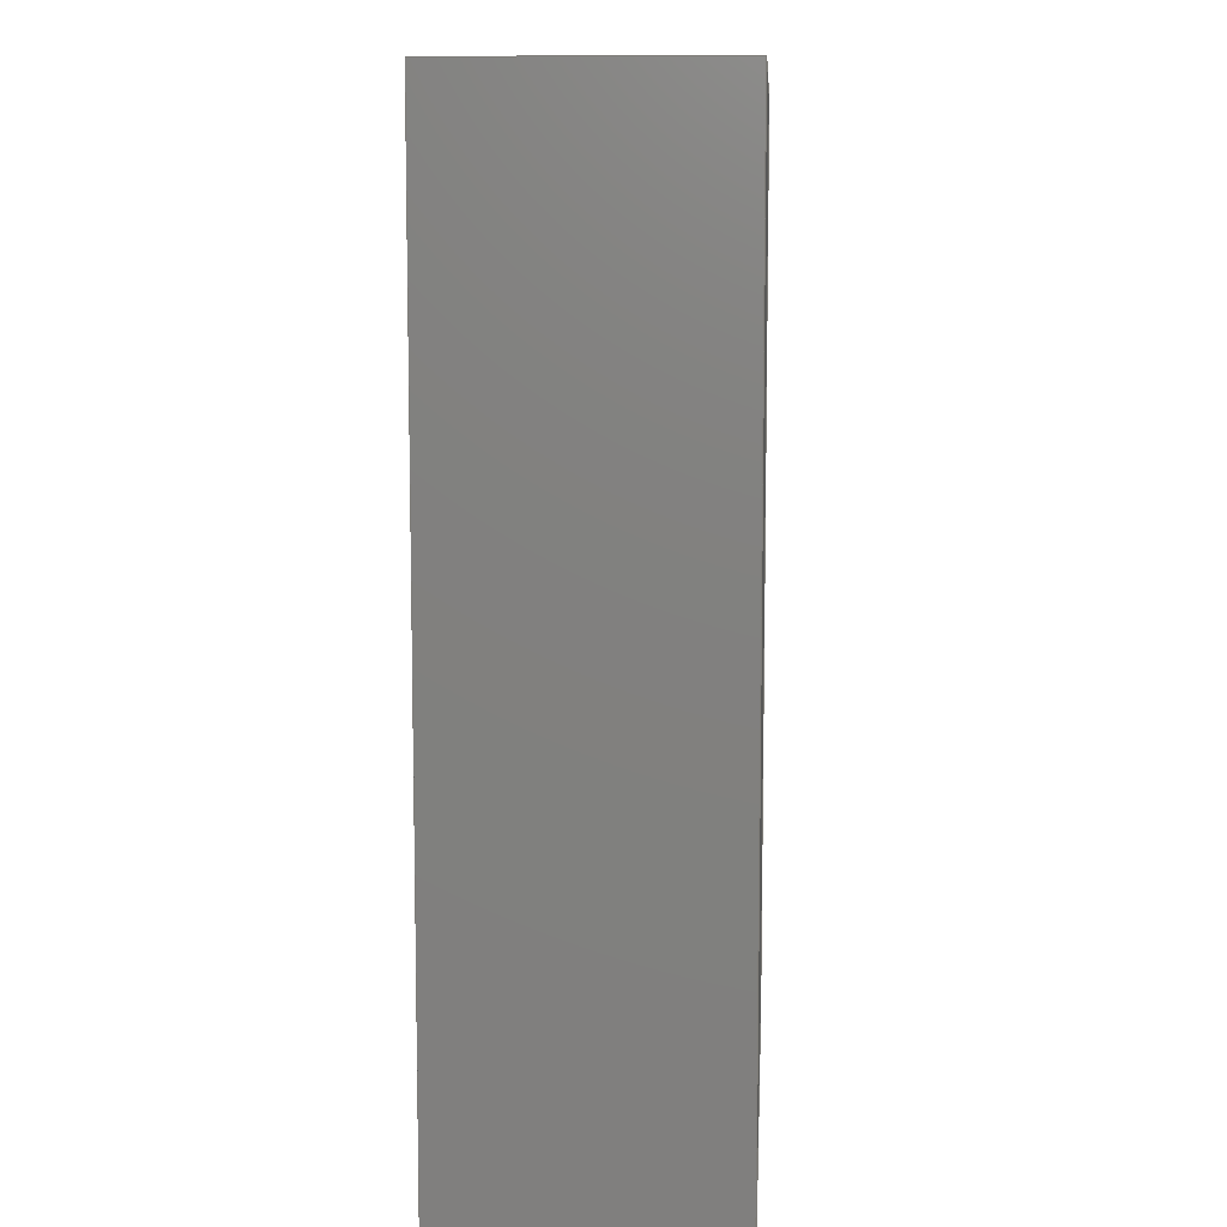
<metadata>
{"format":"step","ext":"step","renderer":"f3d","projection":"perspective","resolution":1024,"background":"white","views":[{"elev":8.8,"azim":-86.4,"up":"+Z"}]}
</metadata>
<code>
ISO-10303-21;
DATA;
#1 = EDGE_CURVE ( 'NONE', #71, #135, #175, .T. ) ;
#2 = DIRECTION ( 'NONE',  ( 0, -1, 0 ) ) ;
#3 =( NAMED_UNIT ( * ) PLANE_ANGLE_UNIT ( ) SI_UNIT ( $, .RADIAN. ) );
#4 = DIRECTION ( 'NONE',  ( -0, -0, -1 ) ) ;
#5 = EDGE_CURVE ( 'NONE', #141, #270, #267, .T. ) ;
#6 = CARTESIAN_POINT ( 'NONE',  ( 0, 0, 0 ) ) ;
#7 = CARTESIAN_POINT ( 'NONE',  ( 0, 0, 350 ) ) ;
#8 = STYLED_ITEM ( 'NONE', ( #91 ), #32 ) ;
#9 = APPLICATION_CONTEXT ( 'automotive_design' ) ;
#10 = APPLICATION_PROTOCOL_DEFINITION ( 'draft international standard', 'automotive_design', 1998, #9 ) ;
#11 = FILL_AREA_STYLE ('',( #117 ) ) ;
#12 = MANIFOLD_SOLID_BREP ( 'Extru.-Mince1', #170 ) ;
#13 = CARTESIAN_POINT ( 'NONE',  ( -125, 50, 350 ) ) ;
#14 = DIRECTION ( 'NONE',  ( 0, -0, -1 ) ) ;
#15 = DIRECTION ( 'NONE',  ( 1, 0, -0 ) ) ;
#16 = CARTESIAN_POINT ( 'NONE',  ( 0, 50, 350 ) ) ;
#17 = DIRECTION ( 'NONE',  ( 0, -1, 0 ) ) ;
#18 = DIRECTION ( 'NONE',  ( -1, -0, -0 ) ) ;
#19 = CARTESIAN_POINT ( 'NONE',  ( 0, -50, 350 ) ) ;
#20 = DIRECTION ( 'NONE',  ( 1, 0, -0 ) ) ;
#21 = PLANE ( 'NONE',  #27 ) ;
#22 = PRESENTATION_LAYER_ASSIGNMENT (  '', '', ( #8 ) ) ;
#23 = CARTESIAN_POINT ( 'NONE',  ( -125, -50, 350 ) ) ;
#24 = EDGE_CURVE ( 'NONE', #257, #322, #293, .T. ) ;
#25 = PLANE ( 'NONE',  #51 ) ;
#26 = DIRECTION ( 'NONE',  ( 0, 1, 0 ) ) ;
#27 = AXIS2_PLACEMENT_3D ( 'NONE', #107, #244, #265 ) ;
#28 = EDGE_CURVE ( 'NONE', #141, #133, #203, .T. ) ;
#29 = EDGE_CURVE ( 'NONE', #71, #114, #302, .T. ) ;
#30 = DIRECTION ( 'NONE',  ( 1, 0, 0 ) ) ;
#31 = MECHANICAL_DESIGN_GEOMETRIC_PRESENTATION_REPRESENTATION (  '', ( #8 ), #56 ) ;
#32 = ADVANCED_BREP_SHAPE_REPRESENTATION ( 'perimetre_700x350mm_rectangle', ( #12, #144 ), #317 ) ;
#33 = DIRECTION ( 'NONE',  ( 0, 1, -0 ) ) ;
#34 = CARTESIAN_POINT ( 'NONE',  ( 125, -50, 350 ) ) ;
#35 = DIRECTION ( 'NONE',  ( 0, -1, 0 ) ) ;
#36 = PLANE ( 'NONE',  #329 ) ;
#37 = VERTEX_POINT ( 'NONE', #309 ) ;
#38 = ORIENTED_EDGE ( 'NONE', *, *, #89, .T. ) ;
#39 = ORIENTED_EDGE ( 'NONE', *, *, #104, .F. ) ;
#40 = ORIENTED_EDGE ( 'NONE', *, *, #138, .T. ) ;
#41 = ORIENTED_EDGE ( 'NONE', *, *, #313, .T. ) ;
#42 = ORIENTED_EDGE ( 'NONE', *, *, #61, .T. ) ;
#43 = ORIENTED_EDGE ( 'NONE', *, *, #1, .F. ) ;
#44 = ORIENTED_EDGE ( 'NONE', *, *, #313, .F. ) ;
#45 = VECTOR ( 'NONE', #279, 1000 ) ;
#46 = LINE ( 'NONE', #23, #121 ) ;
#47 = COLOUR_RGB ( '',1, 1, 0.7529 ) ;
#48 = PRODUCT_DEFINITION_CONTEXT ( 'detailed design', #142, 'design' ) ;
#49 = VECTOR ( 'NONE', #4, 1000 ) ;
#50 = SURFACE_STYLE_FILL_AREA ( #11 ) ;
#51 = AXIS2_PLACEMENT_3D ( 'NONE', #334, #256, #252 ) ;
#52 = CARTESIAN_POINT ( 'NONE',  ( -125, 50, 350 ) ) ;
#53 = DIRECTION ( 'NONE',  ( 0, 1, 0 ) ) ;
#54 = DIRECTION ( 'NONE',  ( -0, -0, -1 ) ) ;
#55 =( LENGTH_UNIT ( ) NAMED_UNIT ( * ) SI_UNIT ( .MILLI., .METRE. ) );
#56 =( GEOMETRIC_REPRESENTATION_CONTEXT ( 3 ) GLOBAL_UNCERTAINTY_ASSIGNED_CONTEXT ( ( #86 ) ) GLOBAL_UNIT_ASSIGNED_CONTEXT ( ( #213, #191, #172 ) ) REPRESENTATION_CONTEXT ( 'NONE', 'WORKASPACE' ) );
#57 = DIRECTION ( 'NONE',  ( 0, -0, -1 ) ) ;
#58 = SHAPE_DEFINITION_REPRESENTATION ( #207, #32 ) ;
#59 = CARTESIAN_POINT ( 'NONE',  ( 125, 50, 350 ) ) ;
#60 = VECTOR ( 'NONE', #26, 1000 ) ;
#61 = EDGE_CURVE ( 'NONE', #322, #141, #227, .T. ) ;
#62 = LINE ( 'NONE', #281, #45 ) ;
#63 = ORIENTED_EDGE ( 'NONE', *, *, #88, .T. ) ;
#64 = VERTEX_POINT ( 'NONE', #250 ) ;
#65 = CARTESIAN_POINT ( 'NONE',  ( -125, 0, 350 ) ) ;
#66 = VERTEX_POINT ( 'NONE', #269 ) ;
#67 = ORIENTED_EDGE ( 'NONE', *, *, #331, .T. ) ;
#68 = DIRECTION ( 'NONE',  ( -0, -0, -1 ) ) ;
#69 = DIRECTION ( 'NONE',  ( -0, 0, -1 ) ) ;
#70 = DIRECTION ( 'NONE',  ( -0, -0, -1 ) ) ;
#71 = VERTEX_POINT ( 'NONE', #248 ) ;
#72 = AXIS2_PLACEMENT_3D ( 'NONE', #308, #20, #69 ) ;
#73 = ORIENTED_EDGE ( 'NONE', *, *, #297, .F. ) ;
#74 = DIRECTION ( 'NONE',  ( -1, -0, -0 ) ) ;
#75 = FACE_OUTER_BOUND ( 'NONE', #115, .T. ) ;
#76 = EDGE_LOOP ( 'NONE', ( #81, #80, #78, #113 ) ) ;
#77 = CARTESIAN_POINT ( 'NONE',  ( -125, 50, 350 ) ) ;
#78 = ORIENTED_EDGE ( 'NONE', *, *, #186, .F. ) ;
#79 = EDGE_LOOP ( 'NONE', ( #41, #38, #129, #284 ) ) ;
#80 = ORIENTED_EDGE ( 'NONE', *, *, #220, .F. ) ;
#81 = ORIENTED_EDGE ( 'NONE', *, *, #336, .F. ) ;
#82 = ORIENTED_EDGE ( 'NONE', *, *, #95, .T. ) ;
#83 = EDGE_LOOP ( 'NONE', ( #44, #291, #42, #143 ) ) ;
#84 = DIRECTION ( 'NONE',  ( 0, -0, 1 ) ) ;
#85 = ORIENTED_EDGE ( 'NONE', *, *, #138, .F. ) ;
#86 = UNCERTAINTY_MEASURE_WITH_UNIT (LENGTH_MEASURE( 1e-05 ), #213, 'distance_accuracy_value', 'NONE');
#87 = ORIENTED_EDGE ( 'NONE', *, *, #247, .T. ) ;
#88 = EDGE_CURVE ( 'NONE', #270, #257, #228, .T. ) ;
#89 = EDGE_CURVE ( 'NONE', #133, #64, #218, .T. ) ;
#90 = ORIENTED_EDGE ( 'NONE', *, *, #301, .T. ) ;
#91 = PRESENTATION_STYLE_ASSIGNMENT (( #328 ) ) ;
#92 = ORIENTED_EDGE ( 'NONE', *, *, #331, .F. ) ;
#93 = DIRECTION ( 'NONE',  ( 1, -0, 0 ) ) ;
#94 = ORIENTED_EDGE ( 'NONE', *, *, #5, .F. ) ;
#95 = EDGE_CURVE ( 'NONE', #223, #66, #153, .T. ) ;
#96 = FACE_OUTER_BOUND ( 'NONE', #76, .T. ) ;
#97 = FACE_OUTER_BOUND ( 'NONE', #119, .T. ) ;
#98 = ORIENTED_EDGE ( 'NONE', *, *, #1, .T. ) ;
#99 = ORIENTED_EDGE ( 'NONE', *, *, #296, .F. ) ;
#100 = PLANE ( 'NONE',  #245 ) ;
#101 = ADVANCED_FACE ( 'NONE', ( #216 ), #324, .F. ) ;
#102 = EDGE_CURVE ( 'NONE', #223, #236, #152, .T. ) ;
#103 = CARTESIAN_POINT ( 'NONE',  ( 125, -50, 350 ) ) ;
#104 = EDGE_CURVE ( 'NONE', #64, #132, #206, .T. ) ;
#105 = VECTOR ( 'NONE', #131, 1000 ) ;
#106 = CARTESIAN_POINT ( 'NONE',  ( 125, 50, 0 ) ) ;
#107 = CARTESIAN_POINT ( 'NONE',  ( -125, -50, 350 ) ) ;
#108 = PLANE ( 'NONE',  #109 ) ;
#109 = AXIS2_PLACEMENT_3D ( 'NONE', #52, #17, #57 ) ;
#110 = DIRECTION ( 'NONE',  ( 1, 0, 0 ) ) ;
#111 = VECTOR ( 'NONE', #208, 1000 ) ;
#112 = ORIENTED_EDGE ( 'NONE', *, *, #336, .T. ) ;
#113 = ORIENTED_EDGE ( 'NONE', *, *, #242, .F. ) ;
#114 = VERTEX_POINT ( 'NONE', #164 ) ;
#115 = EDGE_LOOP ( 'NONE', ( #258, #73, #43, #128 ) ) ;
#116 = DIRECTION ( 'NONE',  ( 0, -0, 1 ) ) ;
#117 = FILL_AREA_STYLE_COLOUR ( '', #47 ) ;
#118 = EDGE_LOOP ( 'NONE', ( #140, #229, #146, #40 ) ) ;
#119 = EDGE_LOOP ( 'NONE', ( #99, #92, #125, #90 ) ) ;
#120 = UNCERTAINTY_MEASURE_WITH_UNIT (LENGTH_MEASURE( 1e-05 ), #55, 'distance_accuracy_value', 'NONE');
#121 = VECTOR ( 'NONE', #54, 1000 ) ;
#122 = LINE ( 'NONE', #327, #60 ) ;
#123 = EDGE_LOOP ( 'NONE', ( #87, #82, #230, #98 ) ) ;
#124 = ORIENTED_EDGE ( 'NONE', *, *, #255, .T. ) ;
#125 = ORIENTED_EDGE ( 'NONE', *, *, #24, .T. ) ;
#126 = ORIENTED_EDGE ( 'NONE', *, *, #61, .F. ) ;
#127 = EDGE_LOOP ( 'NONE', ( #39, #85, #63, #67 ) ) ;
#128 = ORIENTED_EDGE ( 'NONE', *, *, #29, .T. ) ;
#129 = ORIENTED_EDGE ( 'NONE', *, *, #104, .T. ) ;
#130 = DIRECTION ( 'NONE',  ( -0, -0, -1 ) ) ;
#131 = DIRECTION ( 'NONE',  ( -0, -0, -1 ) ) ;
#132 = VERTEX_POINT ( 'NONE', #163 ) ;
#133 = VERTEX_POINT ( 'NONE', #106 ) ;
#134 = EDGE_LOOP ( 'NONE', ( #188, #174, #145, #232 ) ) ;
#135 = VERTEX_POINT ( 'NONE', #161 ) ;
#136 = EDGE_LOOP ( 'NONE', ( #294, #326, #290, #124 ) ) ;
#137 = EDGE_LOOP ( 'NONE', ( #112, #335, #178, #187 ) ) ;
#138 = EDGE_CURVE ( 'NONE', #270, #64, #169, .T. ) ;
#139 = VERTEX_POINT ( 'NONE', #173 ) ;
#140 = ORIENTED_EDGE ( 'NONE', *, *, #89, .F. ) ;
#141 = VERTEX_POINT ( 'NONE', #337 ) ;
#142 = APPLICATION_CONTEXT ( 'automotive_design' ) ;
#143 = ORIENTED_EDGE ( 'NONE', *, *, #28, .T. ) ;
#144 = AXIS2_PLACEMENT_3D ( 'NONE', #6, #307, #211 ) ;
#145 = ORIENTED_EDGE ( 'NONE', *, *, #95, .F. ) ;
#146 = ORIENTED_EDGE ( 'NONE', *, *, #5, .T. ) ;
#147 = VECTOR ( 'NONE', #53, 1000 ) ;
#148 = VECTOR ( 'NONE', #74, 1000 ) ;
#149 = VECTOR ( 'NONE', #195, 1000 ) ;
#150 = VECTOR ( 'NONE', #110, 1000 ) ;
#151 = VECTOR ( 'NONE', #68, 1000 ) ;
#152 = LINE ( 'NONE', #59, #151 ) ;
#153 = LINE ( 'NONE', #298, #157 ) ;
#154 = SURFACE_STYLE_USAGE ( .BOTH. , #199 ) ;
#155 = VECTOR ( 'NONE', #35, 1000 ) ;
#156 = VECTOR ( 'NONE', #70, 1000 ) ;
#157 = VECTOR ( 'NONE', #217, 1000 ) ;
#158 = AXIS2_PLACEMENT_3D ( 'NONE', #283, #261, #239 ) ;
#159 = VECTOR ( 'NONE', #176, 1000 ) ;
#160 = FACE_OUTER_BOUND ( 'NONE', #118, .T. ) ;
#161 = CARTESIAN_POINT ( 'NONE',  ( 125, -50, 350 ) ) ;
#162 = LINE ( 'NONE', #13, #156 ) ;
#163 = CARTESIAN_POINT ( 'NONE',  ( -125, -50, 0 ) ) ;
#164 = CARTESIAN_POINT ( 'NONE',  ( -125, -50, 0 ) ) ;
#165 = FACE_OUTER_BOUND ( 'NONE', #137, .T. ) ;
#166 = CARTESIAN_POINT ( 'NONE',  ( 0, 50, 0 ) ) ;
#167 = LINE ( 'NONE', #249, #111 ) ;
#168 = PRODUCT_DEFINITION ( 'UNKNOWN', '', #189, #48 ) ;
#169 = LINE ( 'NONE', #77, #263 ) ;
#170 = CLOSED_SHELL ( 'NONE', ( #286, #278, #268, #282, #101, #312, #276, #275, #273, #280 ) ) ;
#171 = LINE ( 'NONE', #166, #159 ) ;
#172 =( NAMED_UNIT ( * ) SI_UNIT ( $, .STERADIAN. ) SOLID_ANGLE_UNIT ( ) );
#173 = CARTESIAN_POINT ( 'NONE',  ( 125, -50, 0 ) ) ;
#174 = ORIENTED_EDGE ( 'NONE', *, *, #255, .F. ) ;
#175 = LINE ( 'NONE', #184, #198 ) ;
#176 = DIRECTION ( 'NONE',  ( -1, 0, 0 ) ) ;
#177 = VECTOR ( 'NONE', #295, 1000 ) ;
#178 = ORIENTED_EDGE ( 'NONE', *, *, #247, .F. ) ;
#179 = EDGE_LOOP ( 'NONE', ( #94, #126, #201, #238 ) ) ;
#180 = LINE ( 'NONE', #240, #224 ) ;
#181 = CARTESIAN_POINT ( 'NONE',  ( -125, 50, 350 ) ) ;
#182 = MECHANICAL_DESIGN_GEOMETRIC_PRESENTATION_REPRESENTATION (  '', ( #299 ), #292 ) ;
#183 =( LENGTH_UNIT ( ) NAMED_UNIT ( * ) SI_UNIT ( .MILLI., .METRE. ) );
#184 = CARTESIAN_POINT ( 'NONE',  ( 0, -50, 350 ) ) ;
#185 = LINE ( 'NONE', #241, #204 ) ;
#186 = EDGE_CURVE ( 'NONE', #37, #114, #167, .T. ) ;
#187 = ORIENTED_EDGE ( 'NONE', *, *, #297, .T. ) ;
#188 = ORIENTED_EDGE ( 'NONE', *, *, #242, .T. ) ;
#189 = PRODUCT_DEFINITION_FORMATION_WITH_SPECIFIED_SOURCE ( 'ANY', '', #234, .NOT_KNOWN. ) ;
#190 = PLANE ( 'NONE',  #303 ) ;
#191 =( NAMED_UNIT ( * ) PLANE_ANGLE_UNIT ( ) SI_UNIT ( $, .RADIAN. ) );
#192 = FILL_AREA_STYLE ('',( #272 ) ) ;
#193 = COLOUR_RGB ( '',1, 1, 0.7529 ) ;
#194 = CARTESIAN_POINT ( 'NONE',  ( -125, -50, 350 ) ) ;
#195 = DIRECTION ( 'NONE',  ( -0, -0, -1 ) ) ;
#196 = LINE ( 'NONE', #221, #49 ) ;
#197 = DIRECTION ( 'NONE',  ( 1, -0, 0 ) ) ;
#198 = VECTOR ( 'NONE', #93, 1000 ) ;
#199 = SURFACE_SIDE_STYLE ('',( #243 ) ) ;
#200 = PRESENTATION_STYLE_ASSIGNMENT (( #154 ) ) ;
#201 = ORIENTED_EDGE ( 'NONE', *, *, #24, .F. ) ;
#202 = FACE_OUTER_BOUND ( 'NONE', #127, .T. ) ;
#203 = LINE ( 'NONE', #205, #149 ) ;
#204 = VECTOR ( 'NONE', #197, 1000 ) ;
#205 = CARTESIAN_POINT ( 'NONE',  ( 125, 50, 350 ) ) ;
#206 = LINE ( 'NONE', #333, #177 ) ;
#207 = PRODUCT_DEFINITION_SHAPE ( 'NONE', 'NONE',  #168 ) ;
#208 = DIRECTION ( 'NONE',  ( 0, -1, 0 ) ) ;
#209 = CARTESIAN_POINT ( 'NONE',  ( -125, 50, 350 ) ) ;
#210 = SURFACE_SIDE_STYLE ('',( #50 ) ) ;
#211 = DIRECTION ( 'NONE',  ( 1, 0, 0 ) ) ;
#212 = PRODUCT_RELATED_PRODUCT_CATEGORY ( 'part', '', ( #234 ) ) ;
#213 =( LENGTH_UNIT ( ) NAMED_UNIT ( * ) SI_UNIT ( .MILLI., .METRE. ) );
#214 = LINE ( 'NONE', #332, #147 ) ;
#215 = AXIS2_PLACEMENT_3D ( 'NONE', #330, #237, #15 ) ;
#216 = FACE_OUTER_BOUND ( 'NONE', #136, .T. ) ;
#217 = DIRECTION ( 'NONE',  ( -1, 0, 0 ) ) ;
#218 = LINE ( 'NONE', #314, #148 ) ;
#219 = VECTOR ( 'NONE', #311, 1000 ) ;
#220 = EDGE_CURVE ( 'NONE', #114, #316, #185, .T. ) ;
#221 = CARTESIAN_POINT ( 'NONE',  ( 125, -50, 350 ) ) ;
#222 = VECTOR ( 'NONE', #304, 1000 ) ;
#223 = VERTEX_POINT ( 'NONE', #251 ) ;
#224 = VECTOR ( 'NONE', #30, 1000 ) ;
#225 = DIRECTION ( 'NONE',  ( 1, 0, -0 ) ) ;
#226 = VECTOR ( 'NONE', #18, 1000 ) ;
#227 = LINE ( 'NONE', #315, #222 ) ;
#228 = LINE ( 'NONE', #271, #219 ) ;
#229 = ORIENTED_EDGE ( 'NONE', *, *, #28, .F. ) ;
#230 = ORIENTED_EDGE ( 'NONE', *, *, #253, .T. ) ;
#231 = LINE ( 'NONE', #65, #155 ) ;
#232 = ORIENTED_EDGE ( 'NONE', *, *, #102, .T. ) ;
#233 = FACE_OUTER_BOUND ( 'NONE', #83, .T. ) ;
#234 = PRODUCT ( 'perimetre_700x350mm_rectangle', 'perimetre_700x350mm_rectangle', '', ( #277 ) ) ;
#235 = PRESENTATION_LAYER_ASSIGNMENT (  '', '', ( #299 ) ) ;
#236 = VERTEX_POINT ( 'NONE', #319 ) ;
#237 = DIRECTION ( 'NONE',  ( 0, -0, 1 ) ) ;
#238 = ORIENTED_EDGE ( 'NONE', *, *, #88, .F. ) ;
#239 = DIRECTION ( 'NONE',  ( 0, 0, 1 ) ) ;
#240 = CARTESIAN_POINT ( 'NONE',  ( -125, -50, 0 ) ) ;
#241 = CARTESIAN_POINT ( 'NONE',  ( 0, -50, -0 ) ) ;
#242 = EDGE_CURVE ( 'NONE', #236, #37, #171, .T. ) ;
#243 = SURFACE_STYLE_FILL_AREA ( #192 ) ;
#244 = DIRECTION ( 'NONE',  ( 1, 0, 0 ) ) ;
#245 = AXIS2_PLACEMENT_3D ( 'NONE', #260, #289, #84 ) ;
#246 = CARTESIAN_POINT ( 'NONE',  ( -125, -50, 350 ) ) ;
#247 = EDGE_CURVE ( 'NONE', #135, #223, #214, .T. ) ;
#248 = CARTESIAN_POINT ( 'NONE',  ( -125, -50, 350 ) ) ;
#249 = CARTESIAN_POINT ( 'NONE',  ( -125, 0, -0 ) ) ;
#250 = CARTESIAN_POINT ( 'NONE',  ( -125, 50, 0 ) ) ;
#251 = CARTESIAN_POINT ( 'NONE',  ( 125, 50, 350 ) ) ;
#252 = DIRECTION ( 'NONE',  ( 0, 0, 1 ) ) ;
#253 = EDGE_CURVE ( 'NONE', #66, #71, #231, .T. ) ;
#254 = APPLICATION_PROTOCOL_DEFINITION ( 'draft international standard', 'automotive_design', 1998, #142 ) ;
#255 = EDGE_CURVE ( 'NONE', #66, #37, #162, .T. ) ;
#256 = DIRECTION ( 'NONE',  ( -1, 0, 0 ) ) ;
#257 = VERTEX_POINT ( 'NONE', #194 ) ;
#258 = ORIENTED_EDGE ( 'NONE', *, *, #220, .T. ) ;
#259 = AXIS2_PLACEMENT_3D ( 'NONE', #16, #2, #14 ) ;
#260 = CARTESIAN_POINT ( 'NONE',  ( -125, -50, 350 ) ) ;
#261 = DIRECTION ( 'NONE',  ( -1, 0, 0 ) ) ;
#262 = CARTESIAN_POINT ( 'NONE',  ( 125, -50, 0 ) ) ;
#263 = VECTOR ( 'NONE', #130, 1000 ) ;
#264 = PLANE ( 'NONE',  #158 ) ;
#265 = DIRECTION ( 'NONE',  ( 0, 0, -1 ) ) ;
#266 = LINE ( 'NONE', #103, #105 ) ;
#267 = LINE ( 'NONE', #181, #226 ) ;
#268 = ADVANCED_FACE ( 'NONE', ( #165 ), #264, .F. ) ;
#269 = CARTESIAN_POINT ( 'NONE',  ( -125, 50, 350 ) ) ;
#270 = VERTEX_POINT ( 'NONE', #209 ) ;
#271 = CARTESIAN_POINT ( 'NONE',  ( -125, -50, 350 ) ) ;
#272 = FILL_AREA_STYLE_COLOUR ( '', #193 ) ;
#273 = ADVANCED_FACE ( 'NONE', ( #202 ), #21, .T. ) ;
#274 = FACE_BOUND ( 'NONE', #179, .T. ) ;
#275 = ADVANCED_FACE ( 'NONE', ( #160 ), #108, .T. ) ;
#276 = ADVANCED_FACE ( 'NONE', ( #233 ), #25, .T. ) ;
#277 = PRODUCT_CONTEXT ( 'NONE', #9, 'mechanical' ) ;
#278 = ADVANCED_FACE ( 'NONE', ( #96, #310 ), #321, .F. ) ;
#279 = DIRECTION ( 'NONE',  ( 0, 1, 0 ) ) ;
#280 = ADVANCED_FACE ( 'NONE', ( #97 ), #100, .T. ) ;
#281 = CARTESIAN_POINT ( 'NONE',  ( 125, 0, -0 ) ) ;
#282 = ADVANCED_FACE ( 'NONE', ( #285 ), #323, .F. ) ;
#283 = CARTESIAN_POINT ( 'NONE',  ( 125, 0, 350 ) ) ;
#284 = ORIENTED_EDGE ( 'NONE', *, *, #296, .T. ) ;
#285 = FACE_OUTER_BOUND ( 'NONE', #134, .T. ) ;
#286 = ADVANCED_FACE ( 'NONE', ( #288, #274 ), #190, .T. ) ;
#287 = CARTESIAN_POINT ( 'NONE',  ( -125, -50, 350 ) ) ;
#288 = FACE_OUTER_BOUND ( 'NONE', #123, .T. ) ;
#289 = DIRECTION ( 'NONE',  ( 0, 1, 0 ) ) ;
#290 = ORIENTED_EDGE ( 'NONE', *, *, #253, .F. ) ;
#291 = ORIENTED_EDGE ( 'NONE', *, *, #301, .F. ) ;
#292 =( GEOMETRIC_REPRESENTATION_CONTEXT ( 3 ) GLOBAL_UNCERTAINTY_ASSIGNED_CONTEXT ( ( #120 ) ) GLOBAL_UNIT_ASSIGNED_CONTEXT ( ( #55, #305, #320 ) ) REPRESENTATION_CONTEXT ( 'NONE', 'WORKASPACE' ) );
#293 = LINE ( 'NONE', #246, #150 ) ;
#294 = ORIENTED_EDGE ( 'NONE', *, *, #186, .T. ) ;
#295 = DIRECTION ( 'NONE',  ( -0, -1, -0 ) ) ;
#296 = EDGE_CURVE ( 'NONE', #132, #139, #180, .T. ) ;
#297 = EDGE_CURVE ( 'NONE', #135, #316, #266, .T. ) ;
#298 = CARTESIAN_POINT ( 'NONE',  ( 0, 50, 350 ) ) ;
#299 = STYLED_ITEM ( 'NONE', ( #200 ), #12 ) ;
#300 = VECTOR ( 'NONE', #306, 1000 ) ;
#301 = EDGE_CURVE ( 'NONE', #322, #139, #196, .T. ) ;
#302 = LINE ( 'NONE', #287, #300 ) ;
#303 = AXIS2_PLACEMENT_3D ( 'NONE', #7, #116, #225 ) ;
#304 = DIRECTION ( 'NONE',  ( 0, 1, 0 ) ) ;
#305 =( NAMED_UNIT ( * ) PLANE_ANGLE_UNIT ( ) SI_UNIT ( $, .RADIAN. ) );
#306 = DIRECTION ( 'NONE',  ( -0, -0, -1 ) ) ;
#307 = DIRECTION ( 'NONE',  ( 0, 0, 1 ) ) ;
#308 = CARTESIAN_POINT ( 'NONE',  ( -125, 0, 350 ) ) ;
#309 = CARTESIAN_POINT ( 'NONE',  ( -125, 50, 0 ) ) ;
#310 = FACE_BOUND ( 'NONE', #79, .T. ) ;
#311 = DIRECTION ( 'NONE',  ( -0, -1, -0 ) ) ;
#312 = ADVANCED_FACE ( 'NONE', ( #75 ), #36, .F. ) ;
#313 = EDGE_CURVE ( 'NONE', #139, #133, #122, .T. ) ;
#314 = CARTESIAN_POINT ( 'NONE',  ( -125, 50, 0 ) ) ;
#315 = CARTESIAN_POINT ( 'NONE',  ( 125, -50, 350 ) ) ;
#316 = VERTEX_POINT ( 'NONE', #262 ) ;
#317 =( GEOMETRIC_REPRESENTATION_CONTEXT ( 3 ) GLOBAL_UNCERTAINTY_ASSIGNED_CONTEXT ( ( #318 ) ) GLOBAL_UNIT_ASSIGNED_CONTEXT ( ( #183, #3, #325 ) ) REPRESENTATION_CONTEXT ( 'NONE', 'WORKASPACE' ) );
#318 = UNCERTAINTY_MEASURE_WITH_UNIT (LENGTH_MEASURE( 1e-05 ), #183, 'distance_accuracy_value', 'NONE');
#319 = CARTESIAN_POINT ( 'NONE',  ( 125, 50, 0 ) ) ;
#320 =( NAMED_UNIT ( * ) SI_UNIT ( $, .STERADIAN. ) SOLID_ANGLE_UNIT ( ) );
#321 = PLANE ( 'NONE',  #215 ) ;
#322 = VERTEX_POINT ( 'NONE', #34 ) ;
#323 = PLANE ( 'NONE',  #259 ) ;
#324 = PLANE ( 'NONE',  #72 ) ;
#325 =( NAMED_UNIT ( * ) SI_UNIT ( $, .STERADIAN. ) SOLID_ANGLE_UNIT ( ) );
#326 = ORIENTED_EDGE ( 'NONE', *, *, #29, .F. ) ;
#327 = CARTESIAN_POINT ( 'NONE',  ( 125, -50, 0 ) ) ;
#328 = SURFACE_STYLE_USAGE ( .BOTH. , #210 ) ;
#329 = AXIS2_PLACEMENT_3D ( 'NONE', #19, #33, #338 ) ;
#330 = CARTESIAN_POINT ( 'NONE',  ( 0, 0, 0 ) ) ;
#331 = EDGE_CURVE ( 'NONE', #257, #132, #46, .T. ) ;
#332 = CARTESIAN_POINT ( 'NONE',  ( 125, 0, 350 ) ) ;
#333 = CARTESIAN_POINT ( 'NONE',  ( -125, -50, 0 ) ) ;
#334 = CARTESIAN_POINT ( 'NONE',  ( 125, -50, 350 ) ) ;
#335 = ORIENTED_EDGE ( 'NONE', *, *, #102, .F. ) ;
#336 = EDGE_CURVE ( 'NONE', #316, #236, #62, .T. ) ;
#337 = CARTESIAN_POINT ( 'NONE',  ( 125, 50, 350 ) ) ;
#338 = DIRECTION ( 'NONE',  ( 0, 0, 1 ) ) ;
ENDSEC;
END-ISO-10303-21;

</code>
